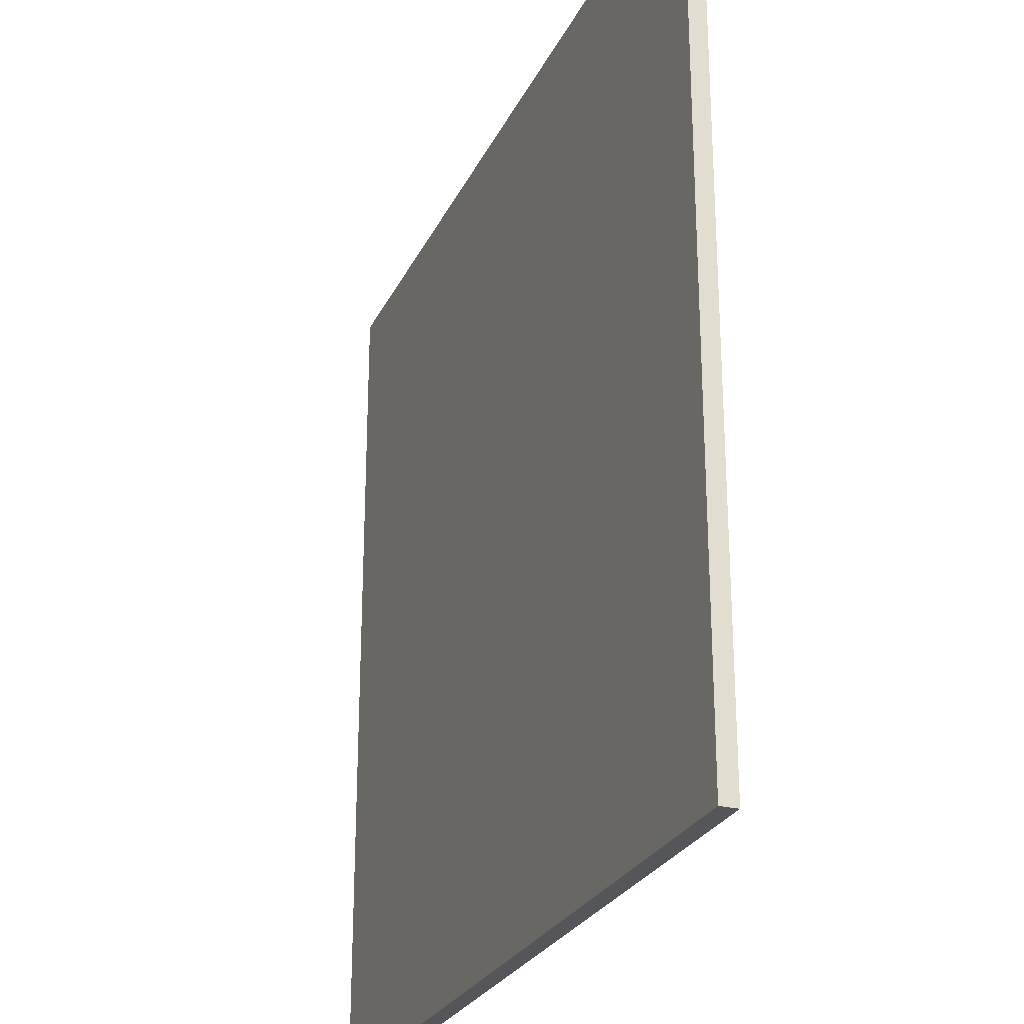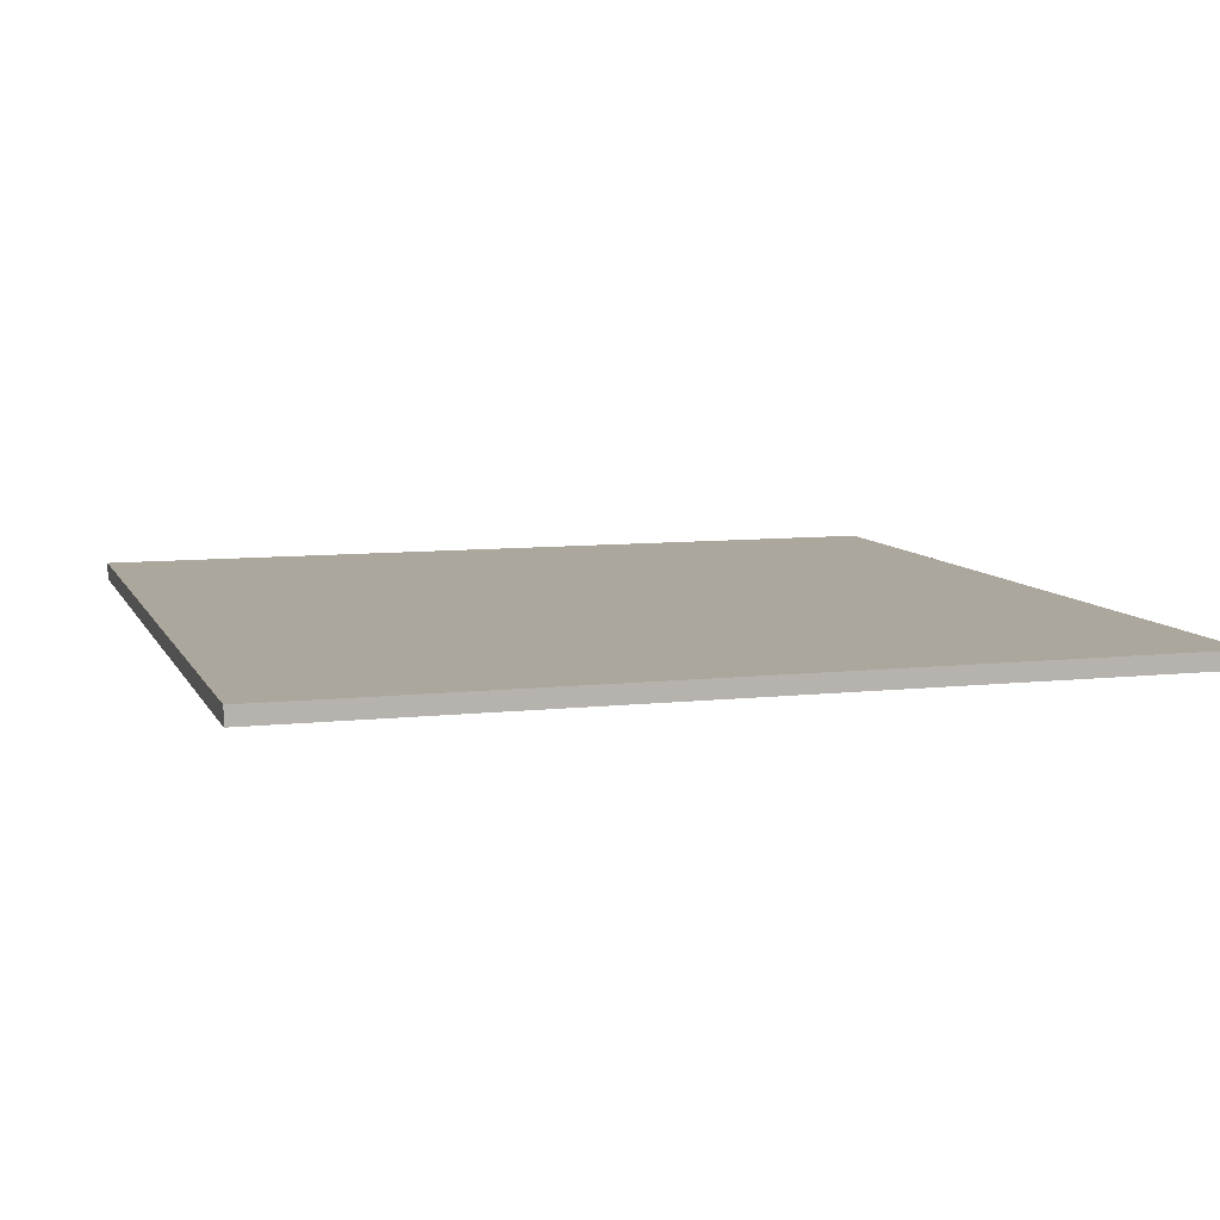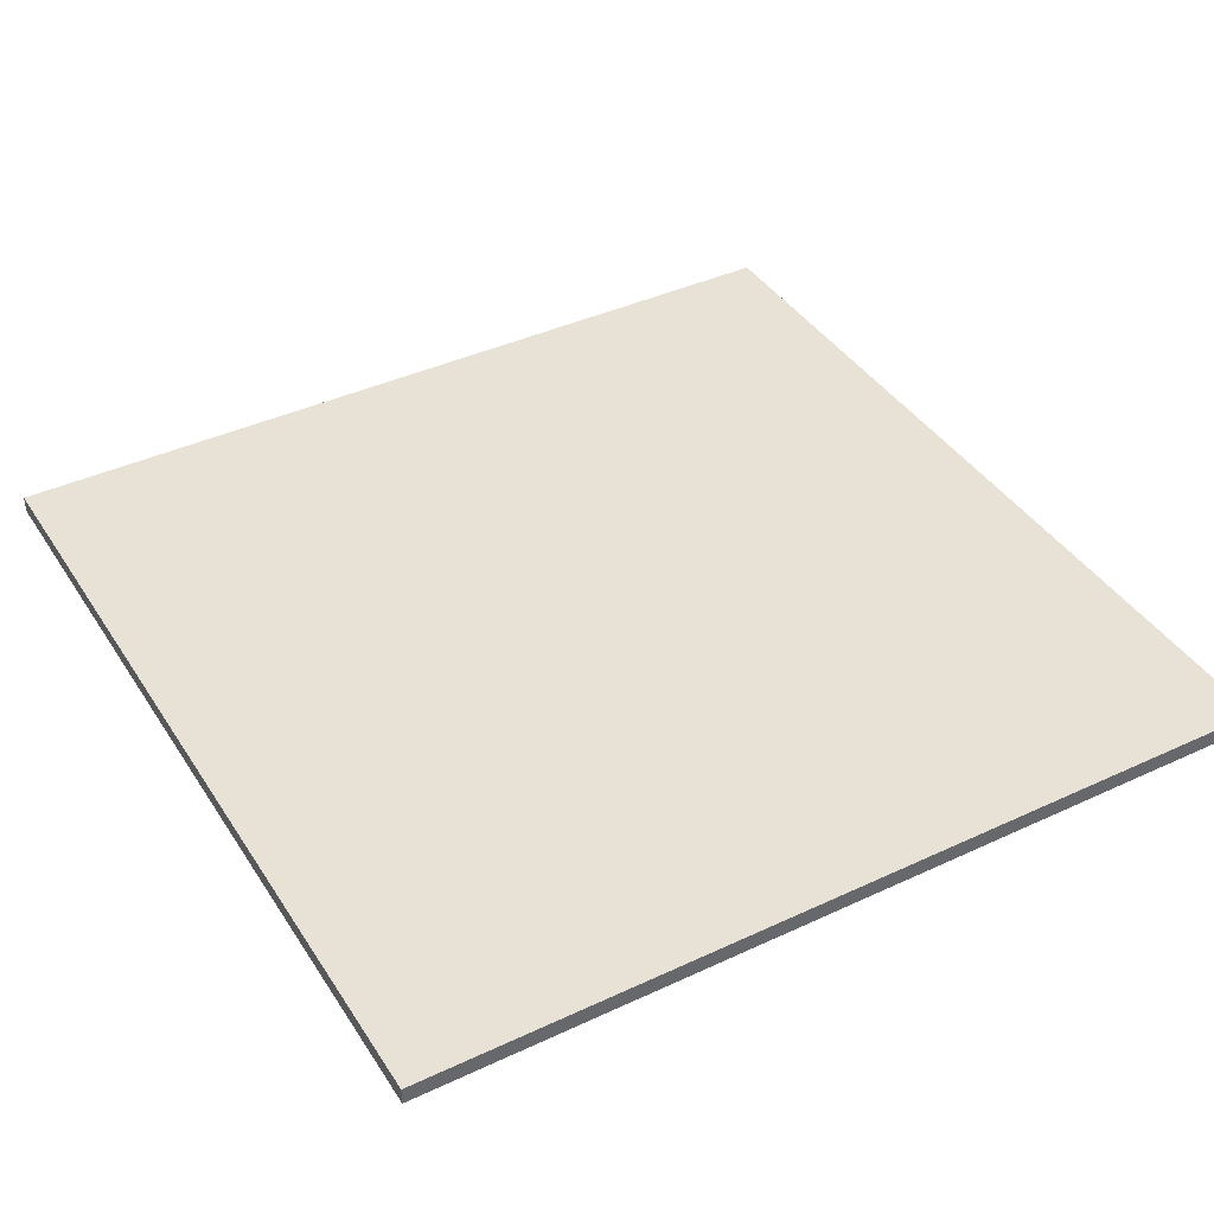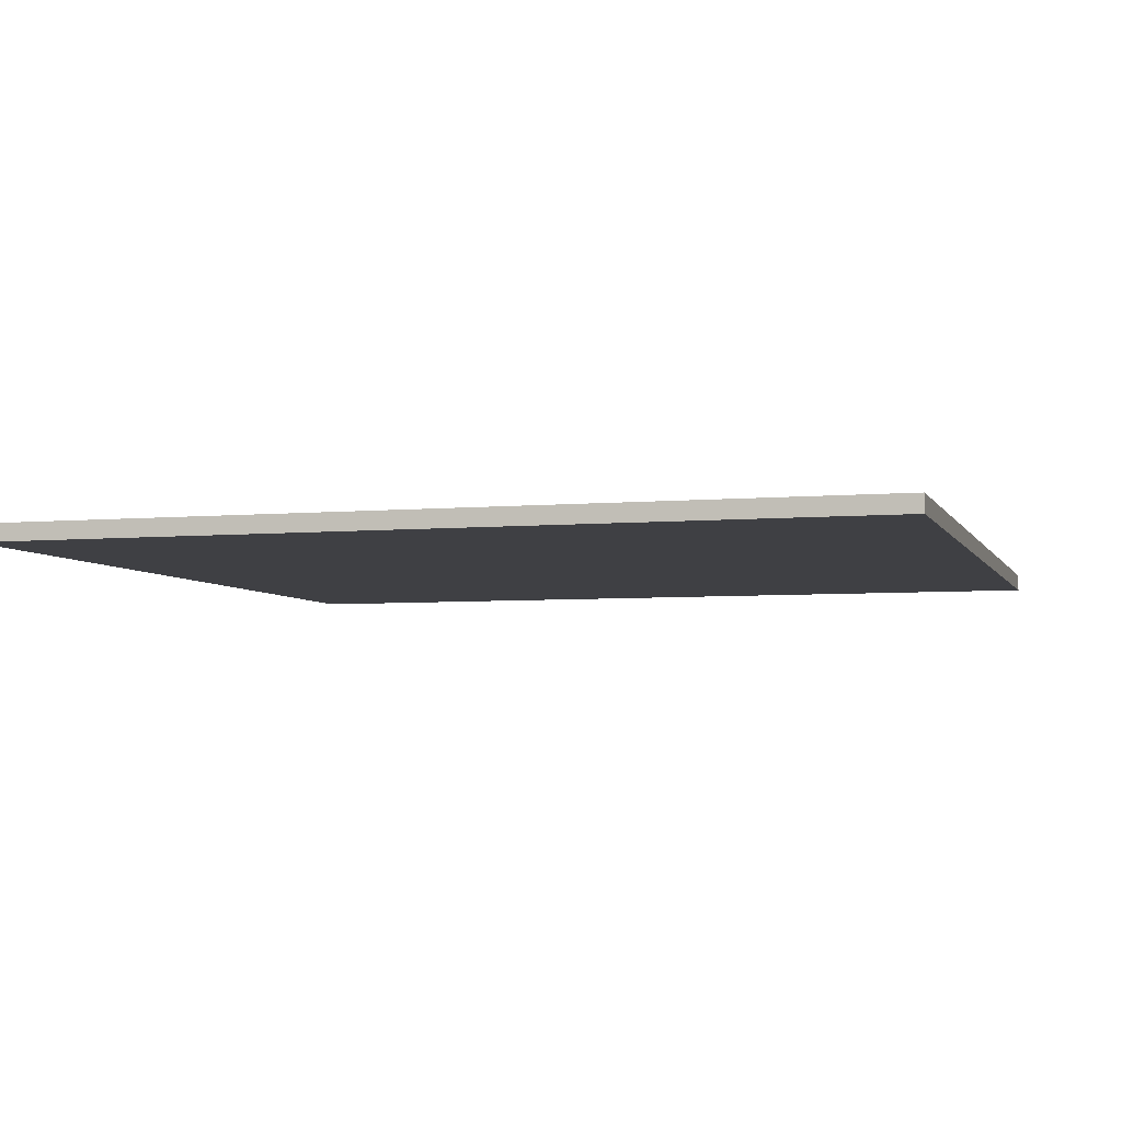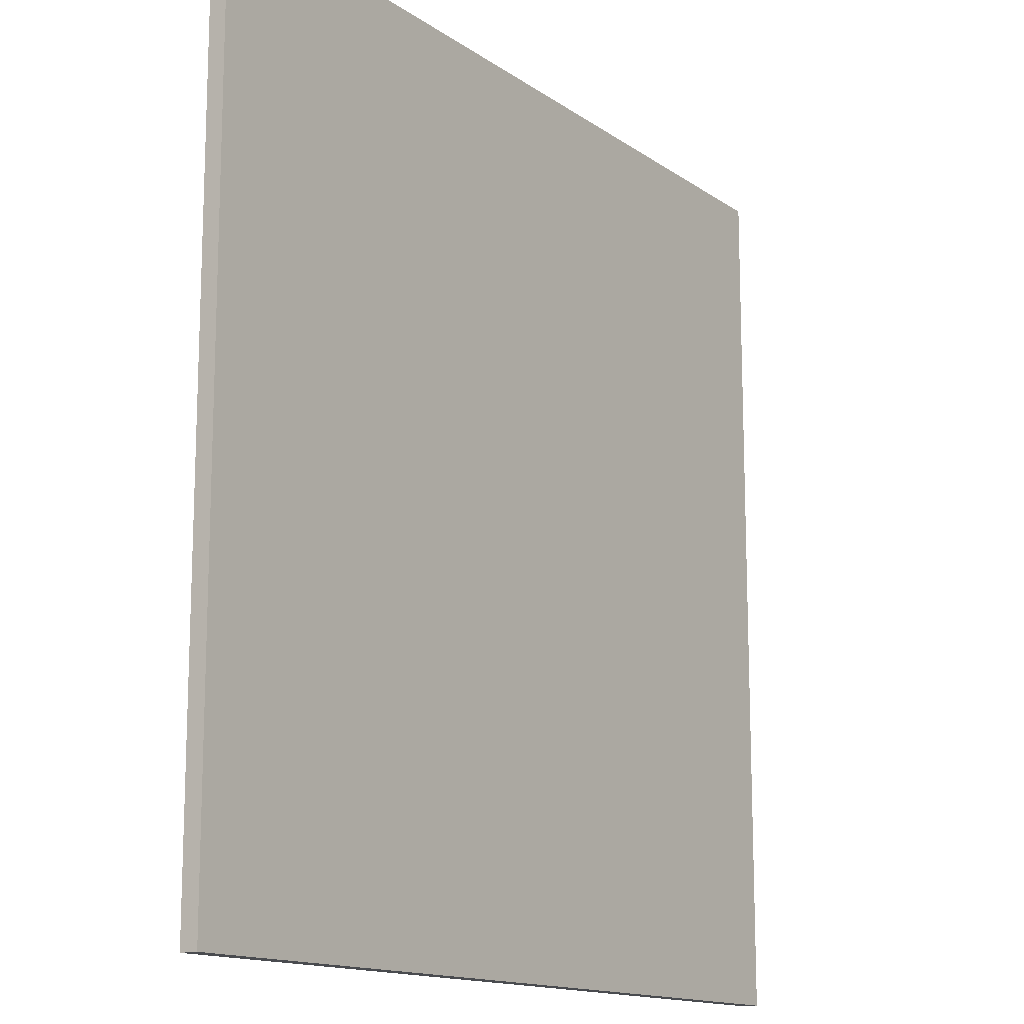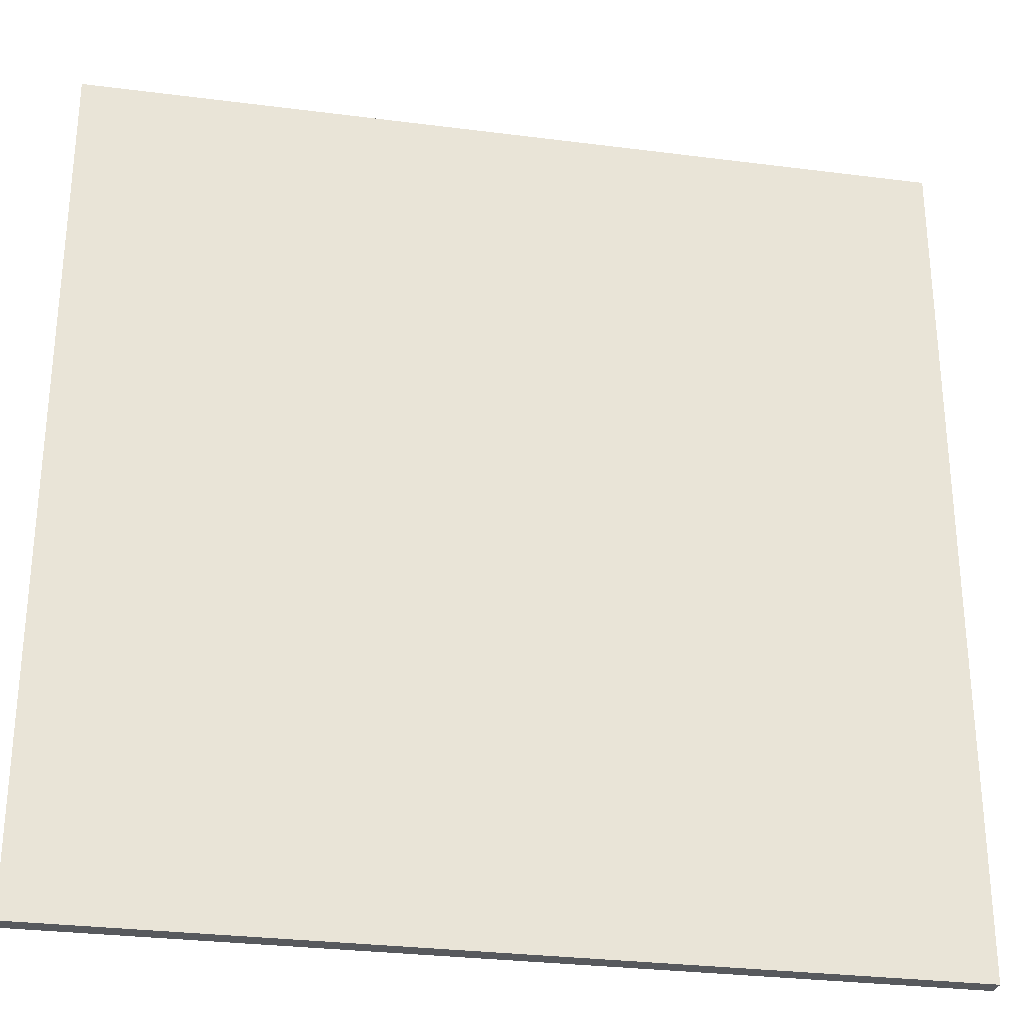
<metadata>
{"format":"obj","ext":"obj","renderer":"f3d","projection":"perspective","resolution":1024,"background":"white","views":[{"elev":-26.1,"azim":69.0,"up":"+Y"},{"elev":8.4,"azim":73.0,"up":"+Z"},{"elev":40.4,"azim":-29.8,"up":"+Z"},{"elev":-5.0,"azim":106.3,"up":"+Z"},{"elev":-14.2,"azim":-55.7,"up":"+Y"},{"elev":-29.2,"azim":-10.8,"up":"+Y"}]}
</metadata>
<code>
g trigger
v 1.25 -1.25 1.049e-07
v -1.25 -1.25 0
v -1.25 1.25 0
v 1.25 1.25 0
v -1.25 1.25 -0.05
v -1.25 -1.25 -0.05
v 1.25 -1.25 -0.05
v 1.25 1.25 -0.05
v 1.25 1.25 0
v 1.25 1.25 -0.05
v 1.25 -1.25 -0.05
v 1.25 -1.25 1.049e-07
v -1.25 1.25 0
v -1.25 1.25 -0.05
v 1.25 1.25 -0.05
v 1.25 1.25 0
v -1.25 -1.25 0
v -1.25 -1.25 -0.05
v -1.25 1.25 -0.05
v -1.25 1.25 0
v 1.25 -1.25 1.049e-07
v 1.25 -1.25 -0.05
v -1.25 -1.25 -0.05
v -1.25 -1.25 0
g trigger_0
f 3 2 1
f 4 3 1
f 7 6 5
f 8 7 5
f 11 10 9
f 12 11 9
f 15 14 13
f 16 15 13
f 19 18 17
f 20 19 17
f 23 22 21
f 24 23 21

</code>
